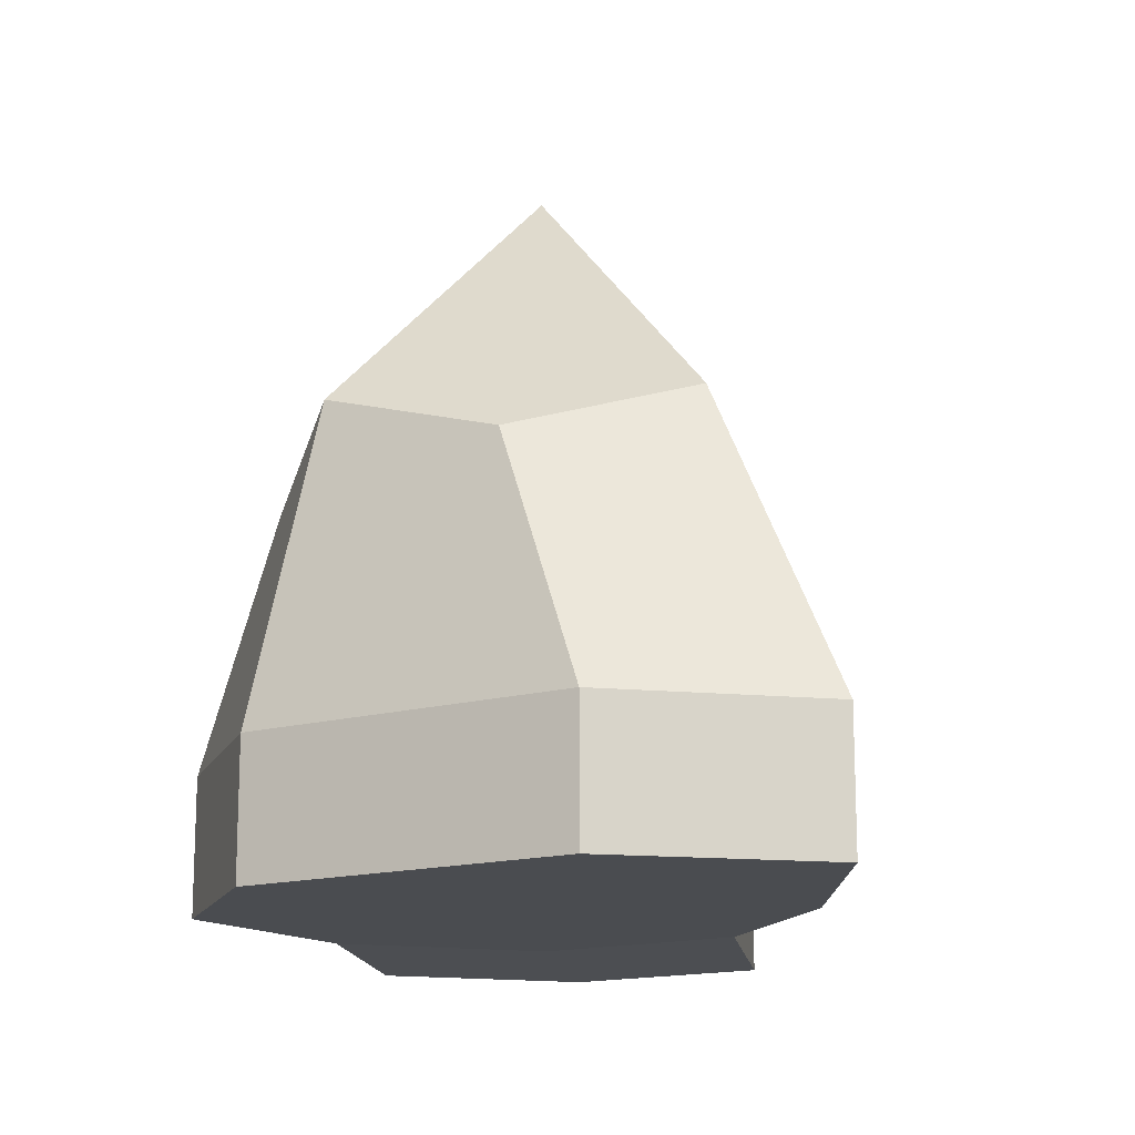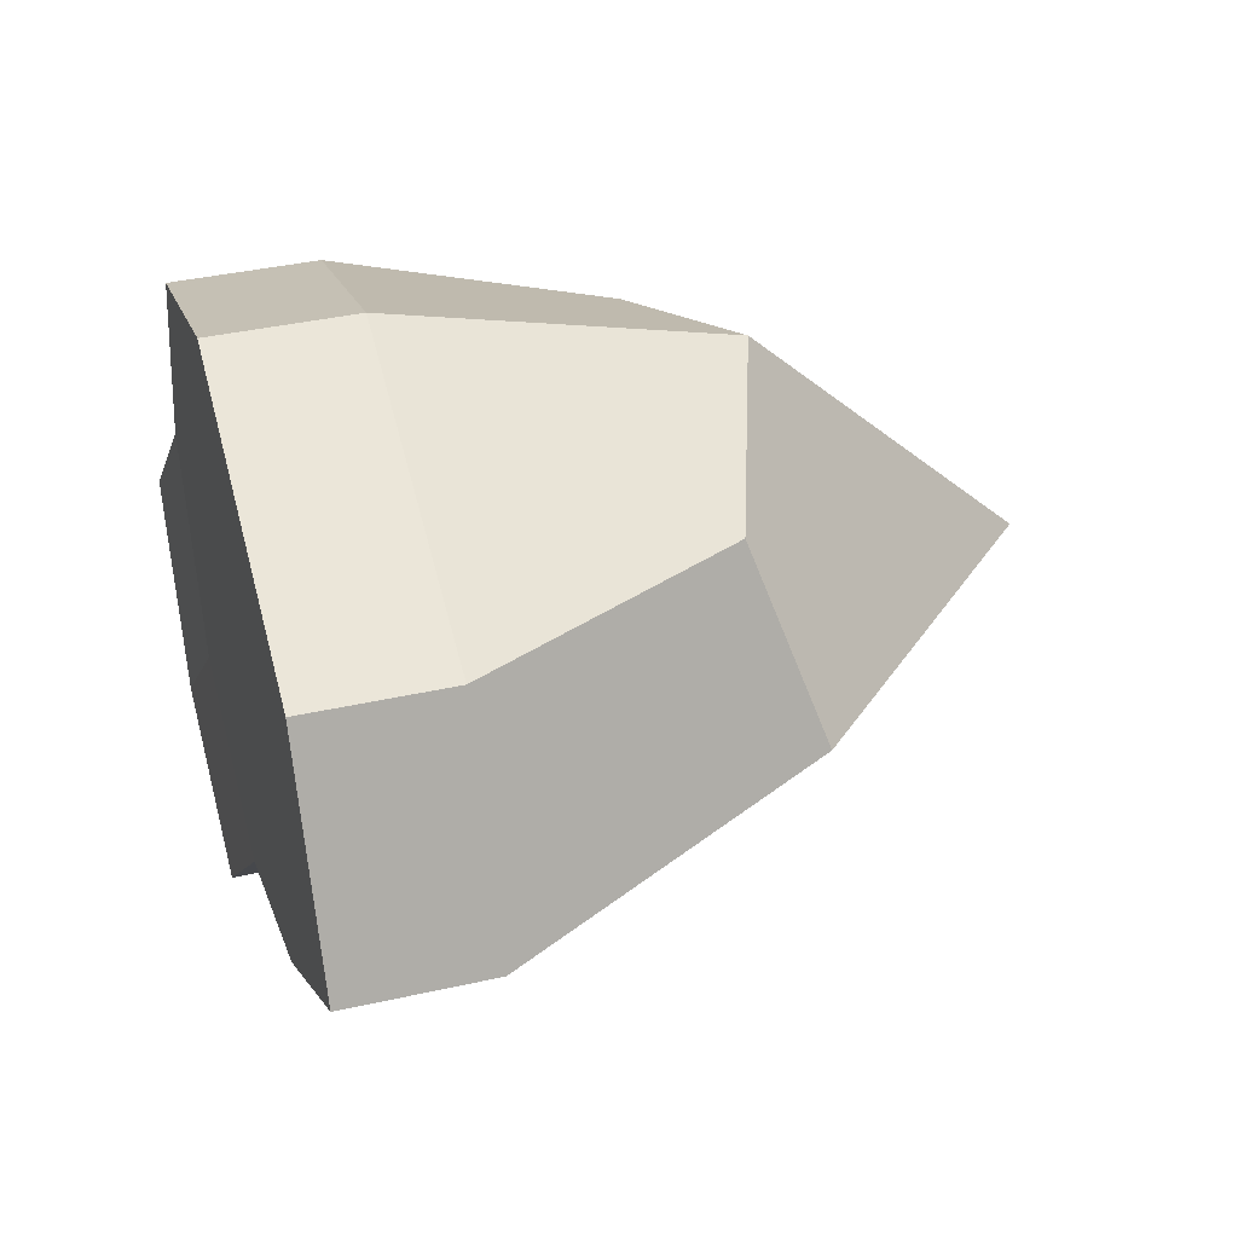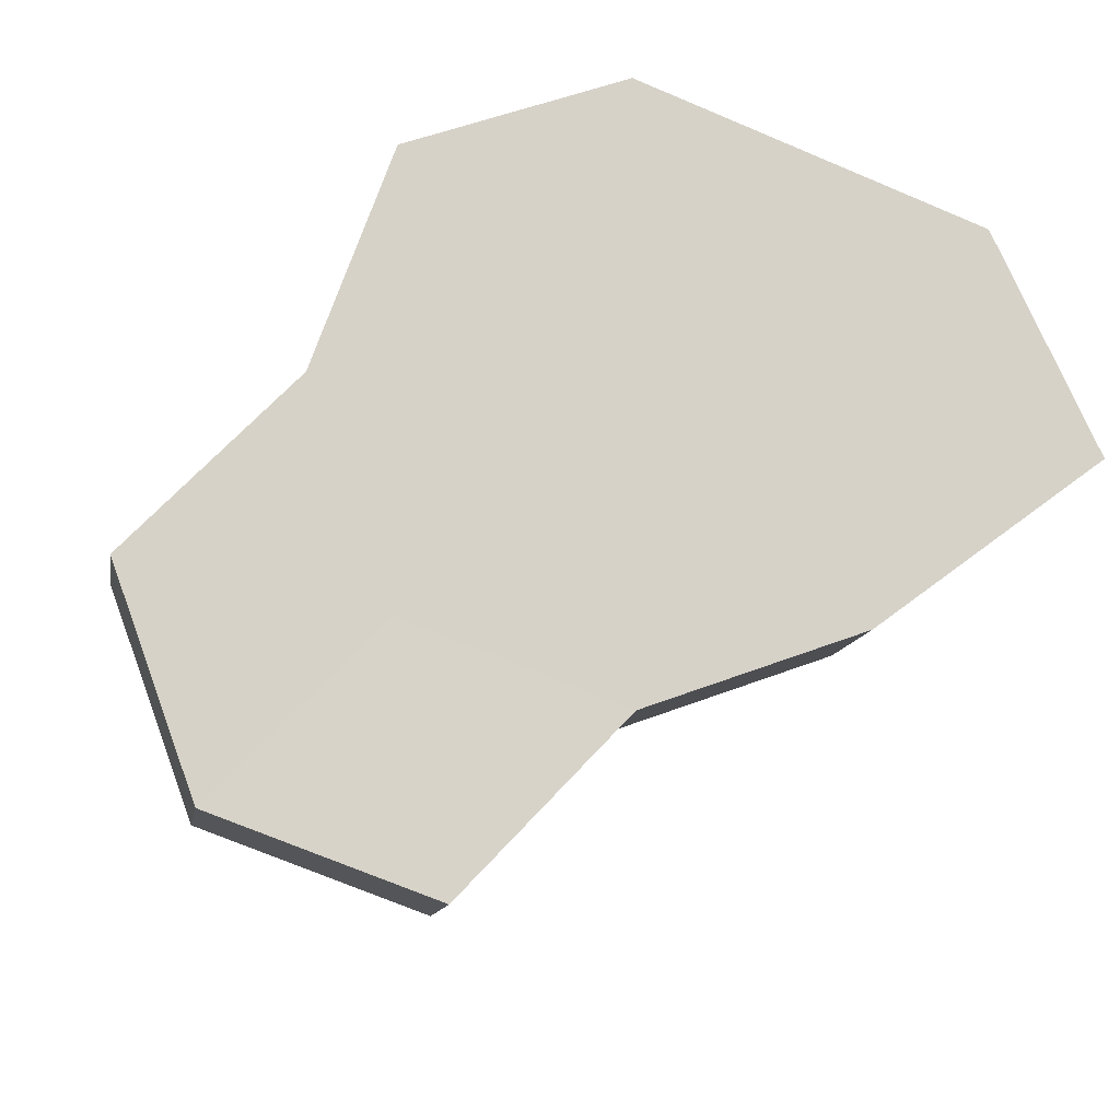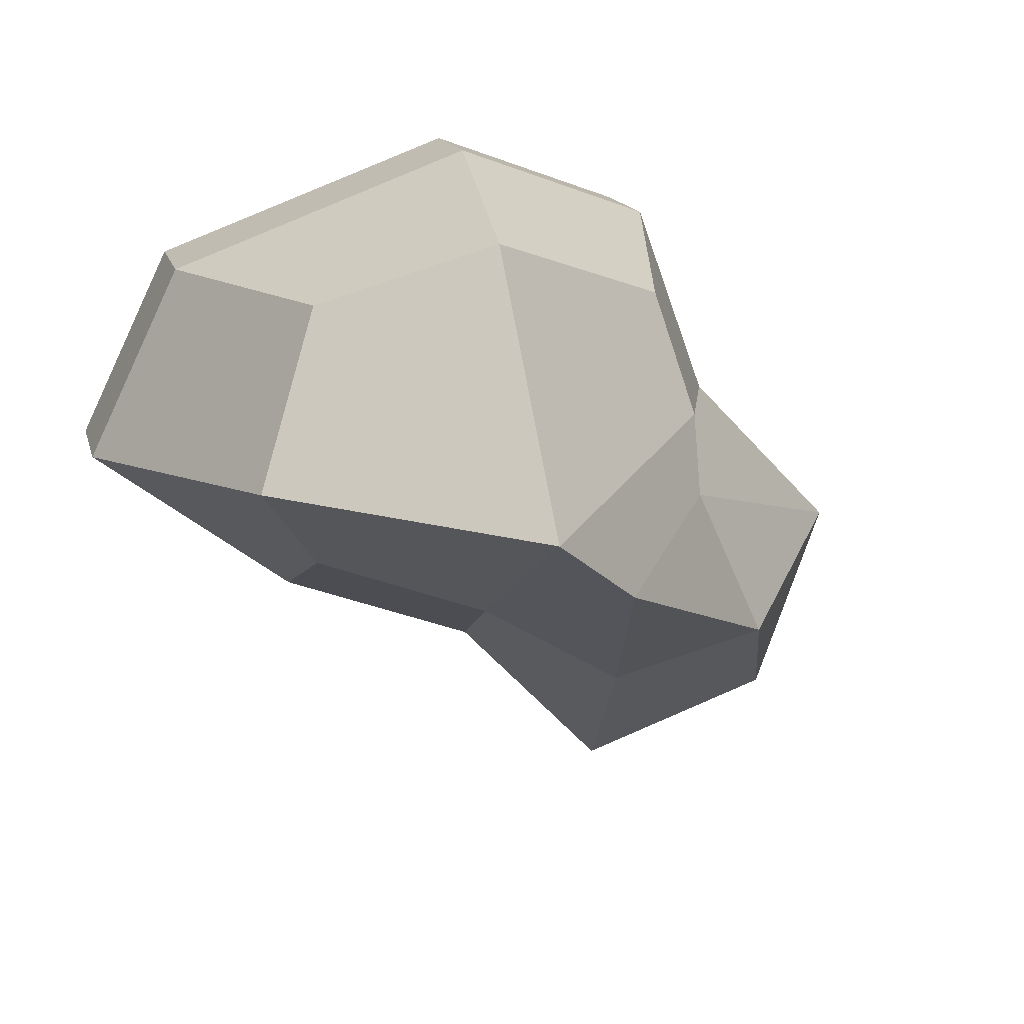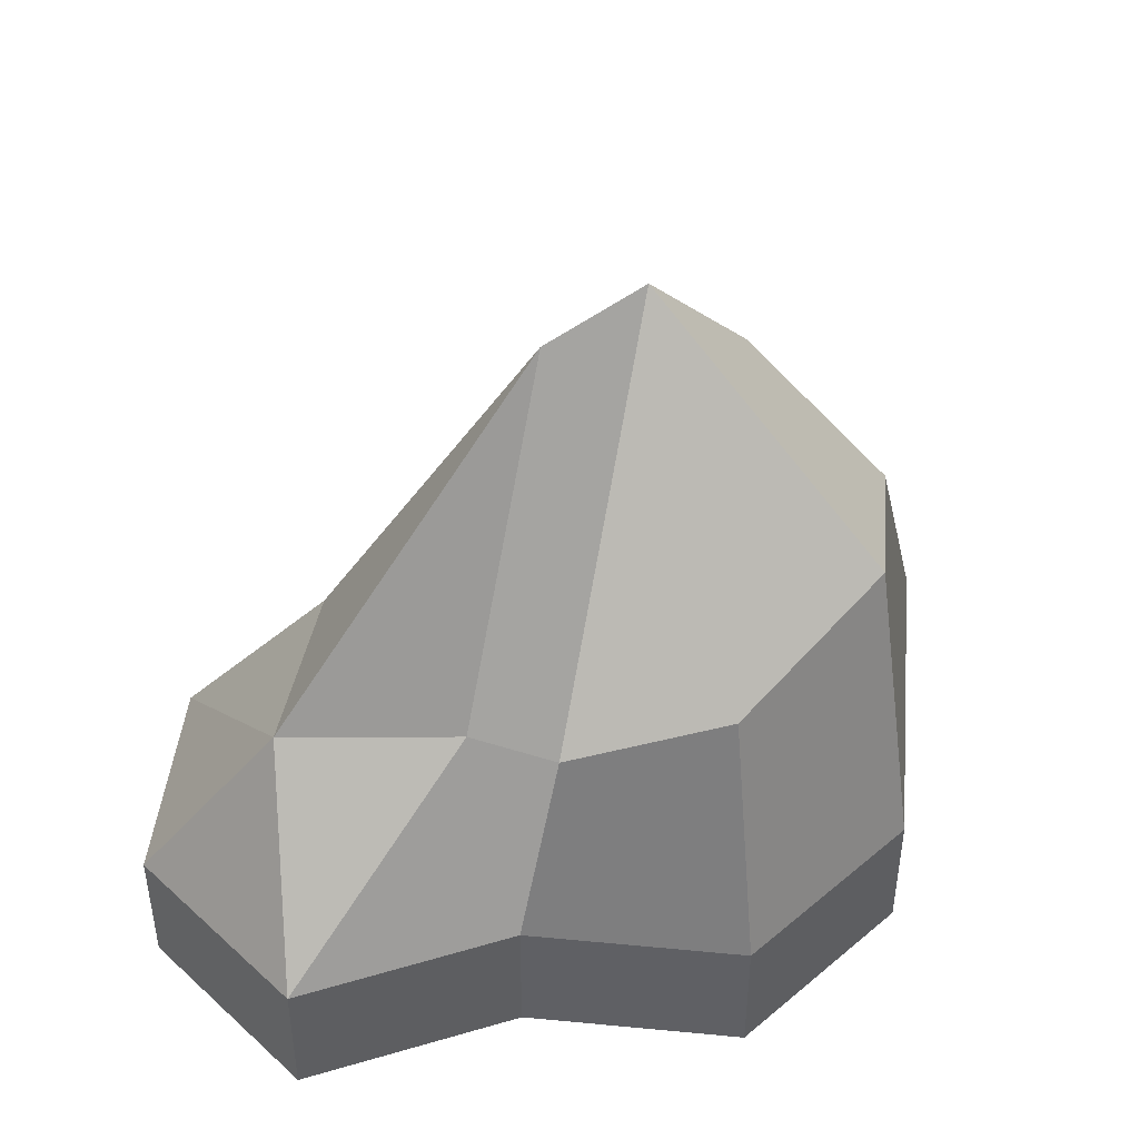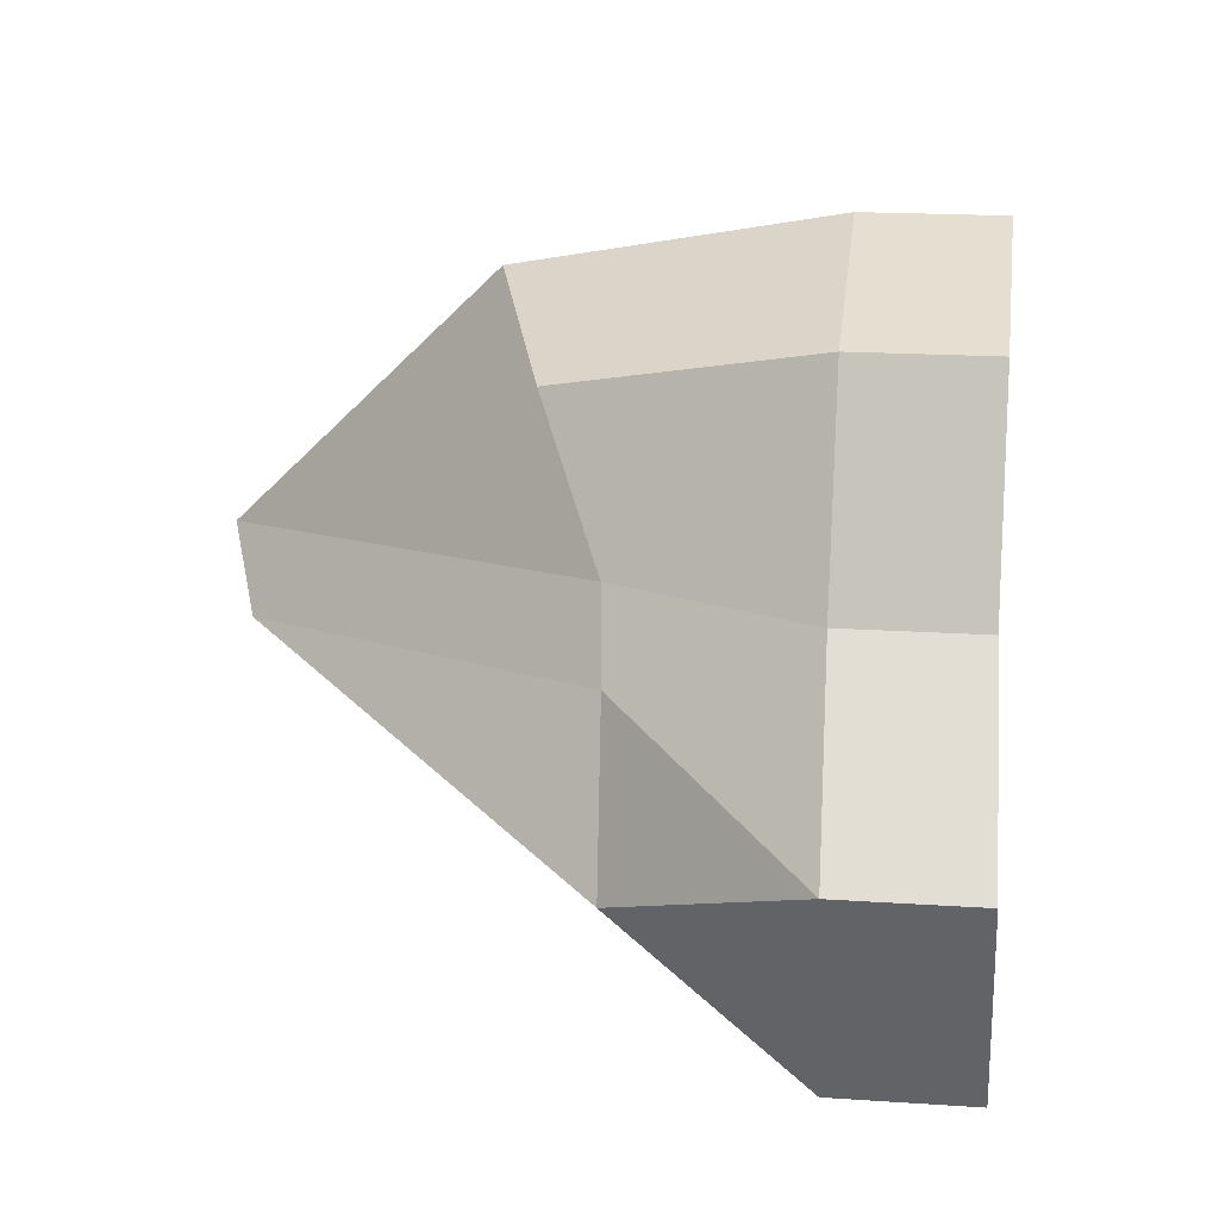
<metadata>
{"format":"obj","ext":"obj","renderer":"f3d","projection":"perspective","resolution":1024,"background":"white","views":[{"elev":-15.1,"azim":52.6,"up":"+Y"},{"elev":38.9,"azim":74.2,"up":"+Z"},{"elev":-11.8,"azim":-9.3,"up":"+Z"},{"elev":14.8,"azim":167.0,"up":"+Z"},{"elev":45.5,"azim":-63.8,"up":"+Y"},{"elev":18.1,"azim":-82.5,"up":"+Z"}]}
</metadata>
<code>
o Plane.003
v -1.974 -0.3372 3.62
v 5.647 -0.3372 2.939
v -1.974 -0.3372 -2.328
v 3.974 -0.3372 -2.328
v -3.052 -0.3372 0.6461
v 0.9996 -0.3372 4.698
v 7.074 -0.3372 -0.0349
v 0.9996 -0.3372 -3.405
v 0.9996 -0.3372 0.6461
v -1.974 1.597 3.62
v 5.647 1.597 2.939
v 3.974 1.597 -2.328
v -3.052 1.597 0.6461
v 0.9996 1.597 4.698
v 7.074 1.597 -0.0349
v 0.9996 1.597 -3.405
v -2.122 4.327 0.7931
v -1.186 5.217 2.907
v 1.399 6.052 3.844
v 3.984 5.217 2.907
v 4.92 6.052 0.3226
v 3.984 5.018 -1.039
v 1.399 5.018 -1.975
v 1.399 9.673 0.3226
v -1.26 -0.4385 -5.767
v -4.234 -0.4385 -4.69
v -5.312 -0.4385 -1.716
v -1.26 1.495 -5.767
v -4.234 1.495 -4.69
v -5.312 1.495 -1.716
v -3.321 4.215 -2.865
v 0.2109 9.185 -0.6112
v -2.246 4.307 -0.5198
v -0.8997 4.307 -3.471
f 9 8 4 7
f 5 3 8 9
f 1 5 9 6
f 6 9 7 2
f 11 15 21 20
f 13 17 33 30
f 8 3 26 25
f 24 23 34 32
f 2 7 15 11
f 17 24 32 33
f 7 4 12 15
f 5 1 10 13
f 4 8 16 12
f 1 6 14 10
f 23 16 28 34
f 6 2 11 14
f 24 21 22 23
f 18 19 24 17
f 19 20 21 24
f 15 12 22 21
f 13 10 18 17
f 12 16 23 22
f 10 14 19 18
f 14 11 20 19
f 31 29 30
f 31 34 28
f 31 33 32
f 26 27 30 29
f 25 26 29 28
f 16 8 25 28
f 3 5 27 26
f 5 13 30 27
f 31 28 29
f 31 32 34
f 31 30 33

</code>
